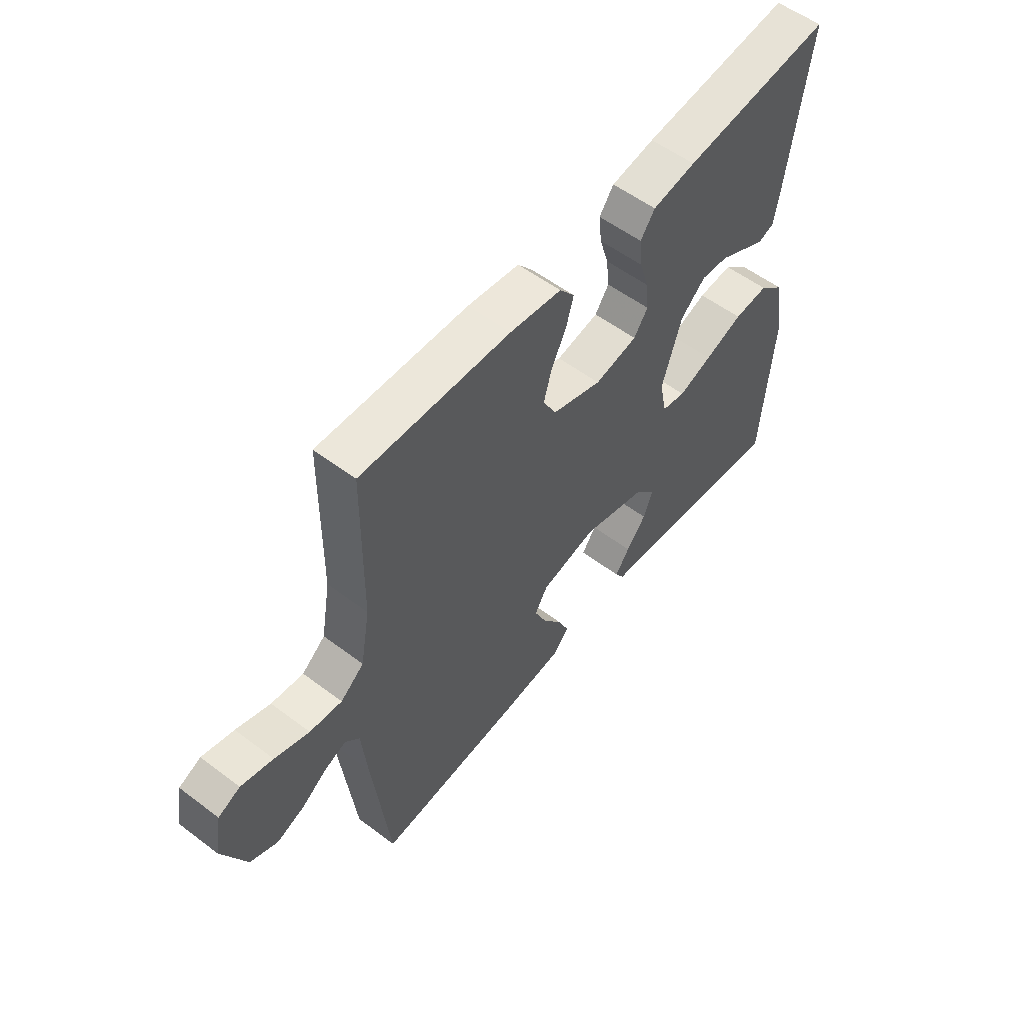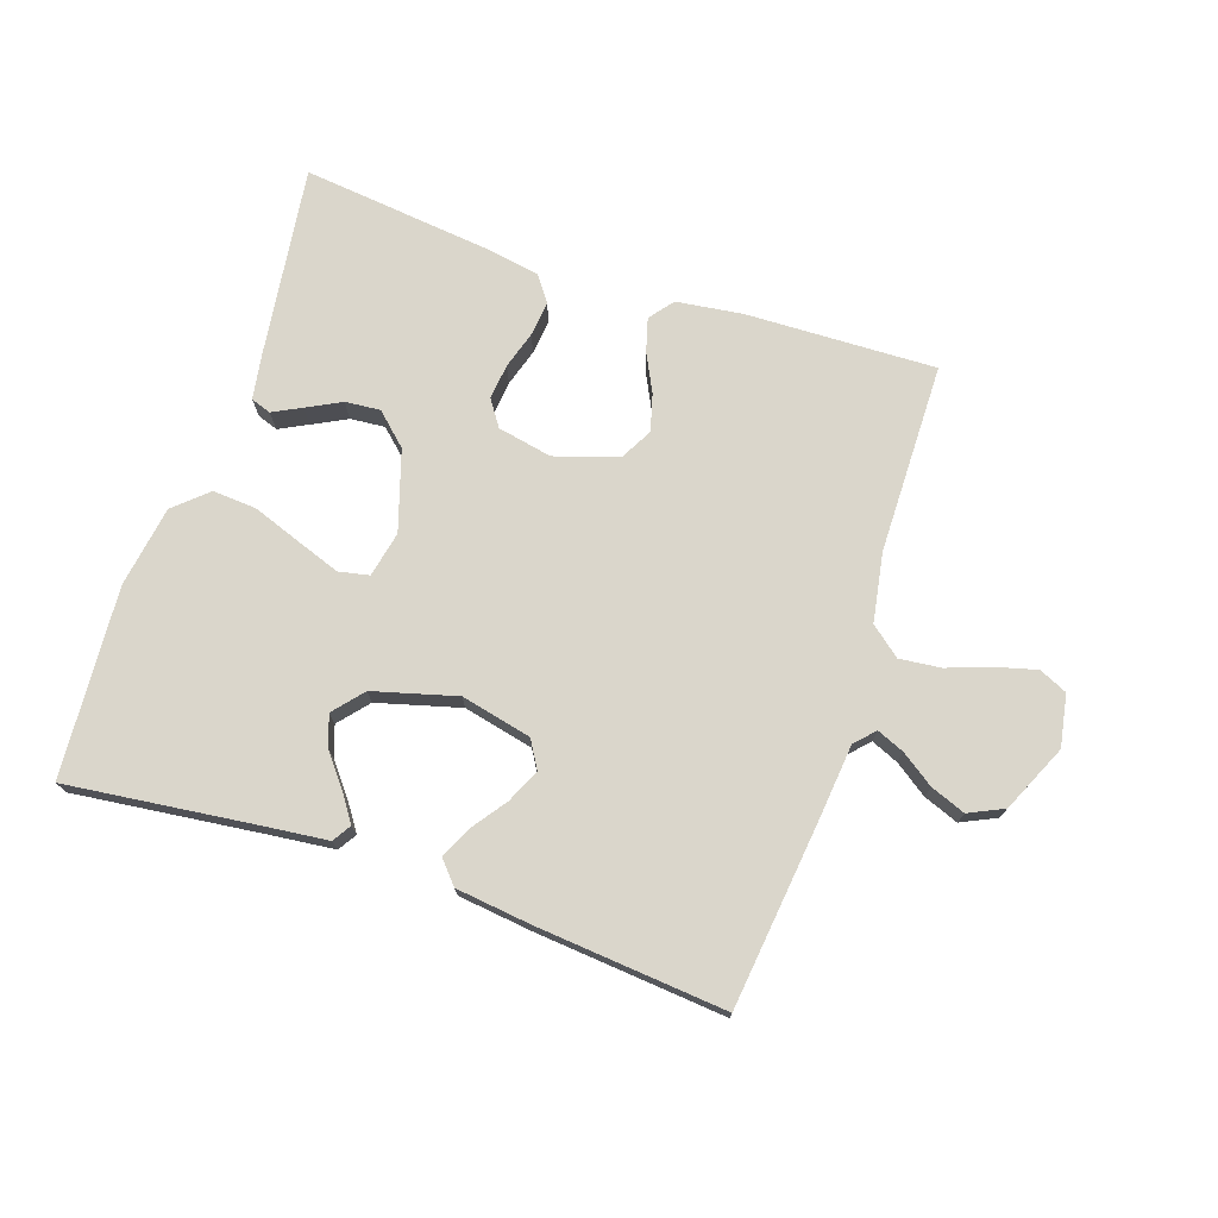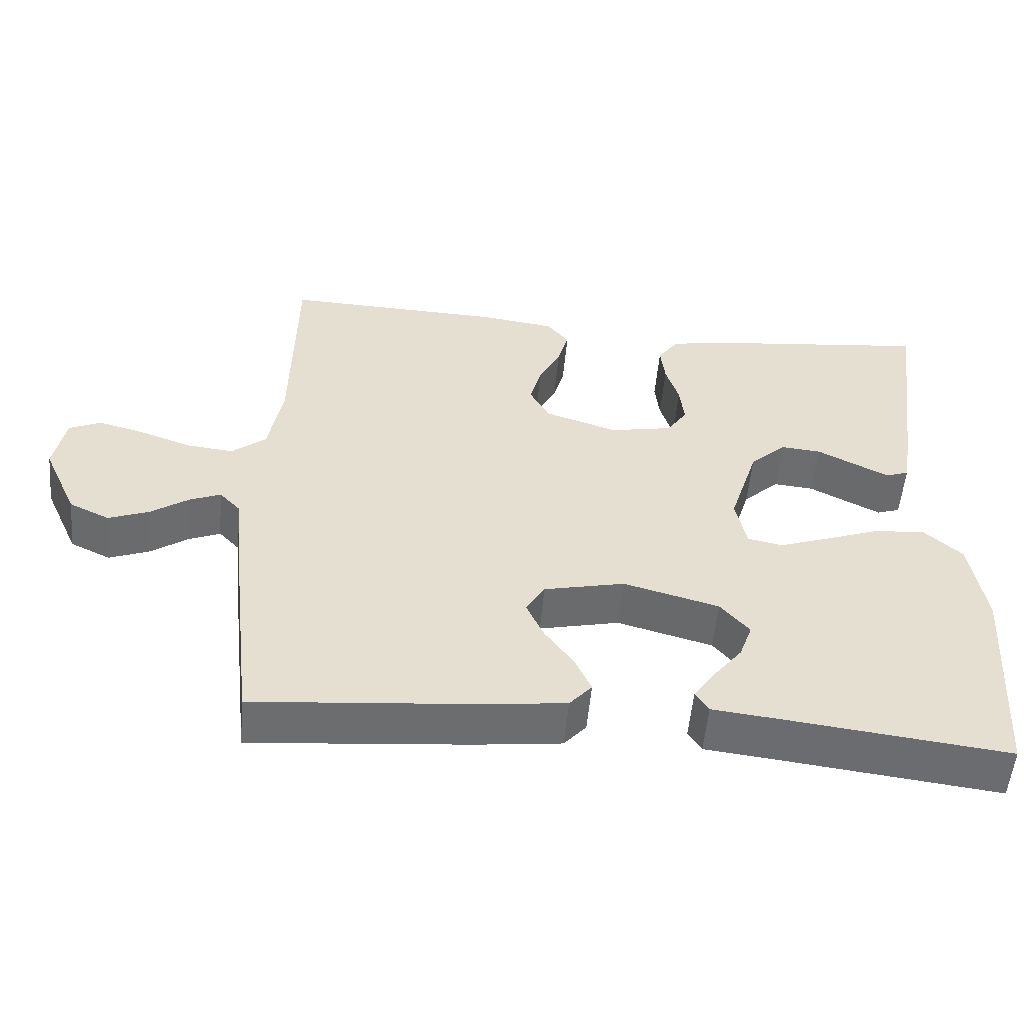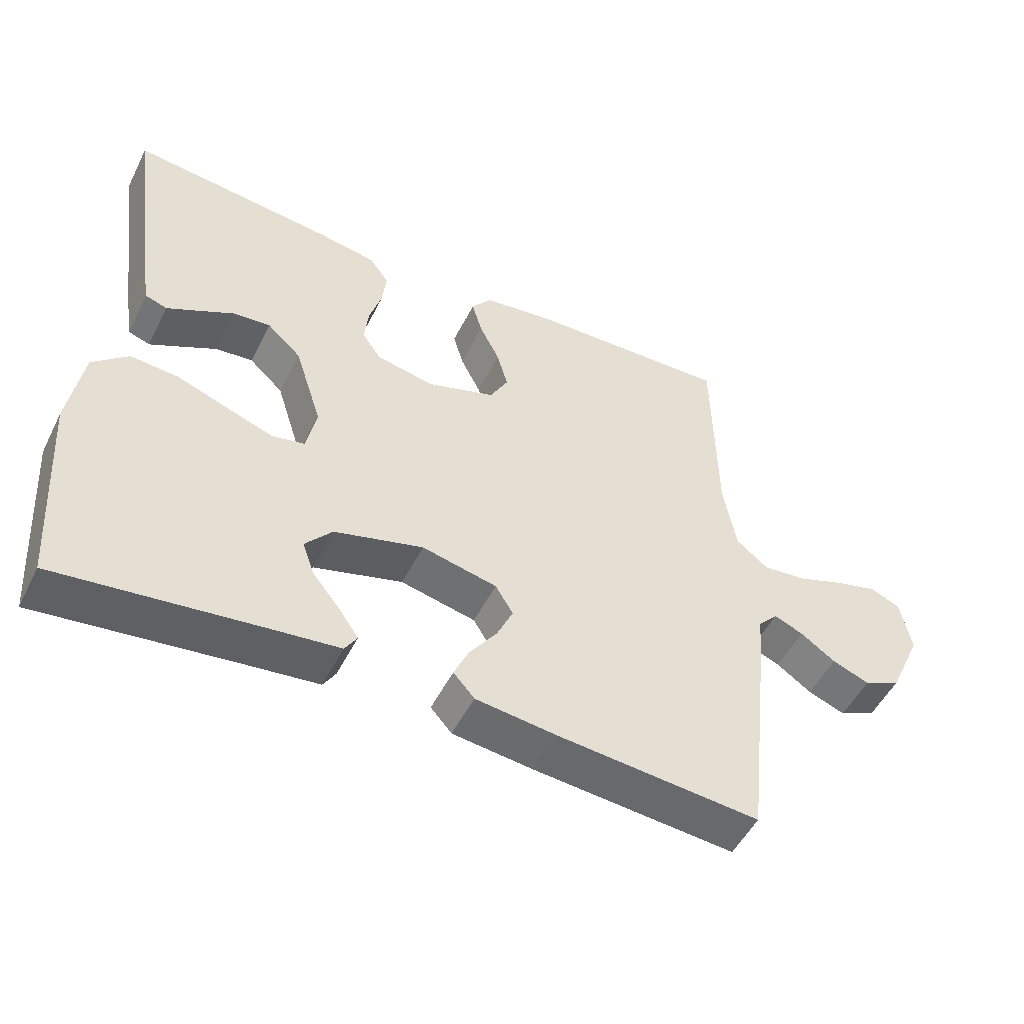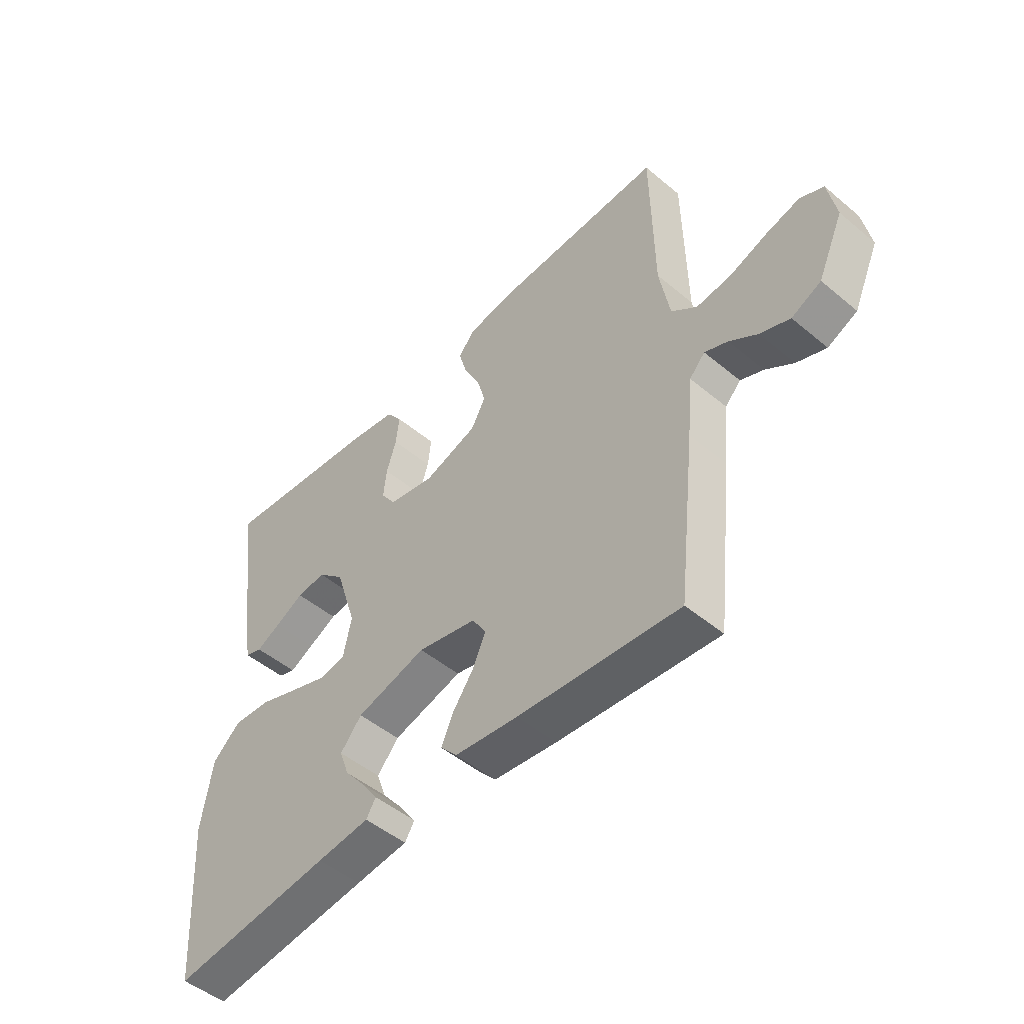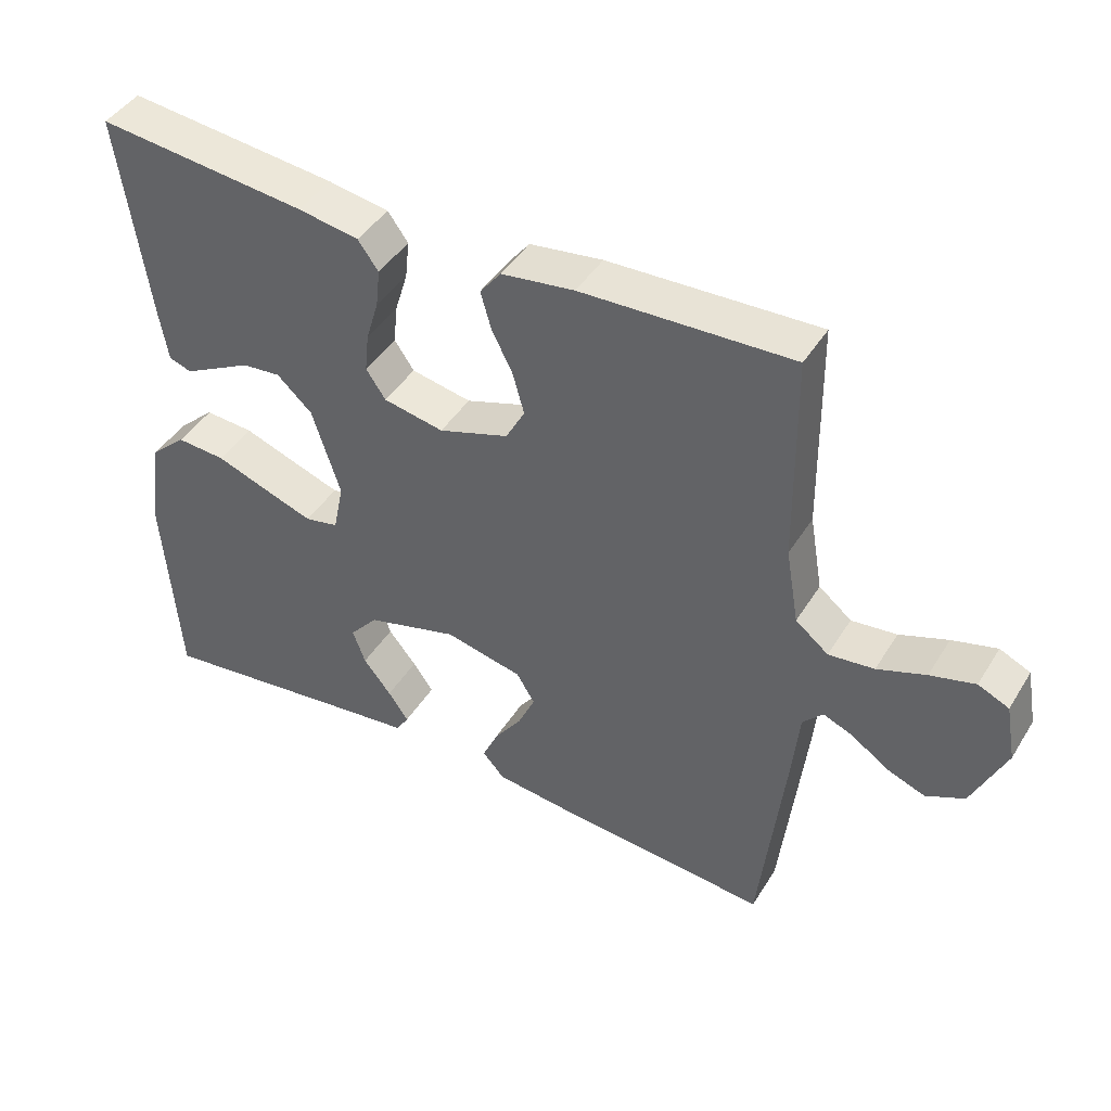
<metadata>
{"format":"obj","ext":"obj","renderer":"f3d","projection":"perspective","resolution":1024,"background":"white","views":[{"elev":55.6,"azim":-51.6,"up":"+Z"},{"elev":73.9,"azim":-161.3,"up":"+Y"},{"elev":-54.0,"azim":-5.1,"up":"+Z"},{"elev":-51.0,"azim":153.9,"up":"+Z"},{"elev":-49.4,"azim":-132.7,"up":"+Z"},{"elev":43.7,"azim":-150.3,"up":"+Z"}]}
</metadata>
<code>
v -0.5 0.07 0.5
v -0.2 0.07 0.49
v -0.096 0.07 0.476
v -0.066 0.07 0.438
v -0.081 0.07 0.385
v -0.111 0.07 0.325
v -0.127 0.07 0.267
v -0.1 0.07 0.217
v 0 0.07 0.184
v 0.086 0.07 0.201
v 0.114 0.07 0.242
v 0.108 0.07 0.298
v 0.09 0.07 0.357
v 0.084 0.07 0.412
v 0.113 0.07 0.452
v 0.2 0.07 0.467
v 0.5 0.07 0.5
v 0.459 0.07 0.2
v 0.447 0.07 0.127
v 0.415 0.07 0.116
v 0.37 0.07 0.139
v 0.316 0.07 0.167
v 0.261 0.07 0.172
v 0.211 0.07 0.126
v 0.171 0.07 0
v 0.186 0.07 -0.072
v 0.234 0.07 -0.082
v 0.302 0.07 -0.058
v 0.379 0.07 -0.03
v 0.449 0.07 -0.025
v 0.501 0.07 -0.072
v 0.521 0.07 -0.2
v 0.5 0.07 -0.5
v 0.2 0.07 -0.464
v 0.102 0.07 -0.453
v 0.084 0.07 -0.424
v 0.113 0.07 -0.382
v 0.153 0.07 -0.332
v 0.171 0.07 -0.282
v 0.131 0.07 -0.235
v 0 0.07 -0.199
v -0.111 0.07 -0.224
v -0.137 0.07 -0.267
v -0.113 0.07 -0.32
v -0.073 0.07 -0.376
v -0.051 0.07 -0.425
v -0.082 0.07 -0.46
v -0.2 0.07 -0.474
v -0.5 0.07 -0.5
v -0.534 0.07 -0.2
v -0.545 0.07 -0.088
v -0.574 0.07 -0.057
v -0.617 0.07 -0.075
v -0.669 0.07 -0.111
v -0.724 0.07 -0.132
v -0.779 0.07 -0.106
v -0.827 0.07 0
v -0.812 0.07 0.082
v -0.768 0.07 0.102
v -0.704 0.07 0.085
v -0.635 0.07 0.06
v -0.57 0.07 0.053
v -0.523 0.07 0.091
v -0.504 0.07 0.2
v -0.5 0 0.5
v -0.2 0 0.49
v -0.096 0 0.476
v -0.066 0 0.438
v -0.081 0 0.385
v -0.111 0 0.325
v -0.127 0 0.267
v -0.1 0 0.217
v 0 0 0.184
v 0.086 0 0.201
v 0.114 0 0.242
v 0.108 0 0.298
v 0.09 0 0.357
v 0.084 0 0.412
v 0.113 0 0.452
v 0.2 0 0.467
v 0.5 0 0.5
v 0.459 0 0.2
v 0.447 0 0.127
v 0.415 0 0.116
v 0.37 0 0.139
v 0.316 0 0.167
v 0.261 0 0.172
v 0.211 0 0.126
v 0.171 0 0
v 0.186 0 -0.072
v 0.234 0 -0.082
v 0.302 0 -0.058
v 0.379 0 -0.03
v 0.449 0 -0.025
v 0.501 0 -0.072
v 0.521 0 -0.2
v 0.5 0 -0.5
v 0.2 0 -0.464
v 0.102 0 -0.453
v 0.084 0 -0.424
v 0.113 0 -0.382
v 0.153 0 -0.332
v 0.171 0 -0.282
v 0.131 0 -0.235
v 0 0 -0.199
v -0.111 0 -0.224
v -0.137 0 -0.267
v -0.113 0 -0.32
v -0.073 0 -0.376
v -0.051 0 -0.425
v -0.082 0 -0.46
v -0.2 0 -0.474
v -0.5 0 -0.5
v -0.534 0 -0.2
v -0.545 0 -0.088
v -0.574 0 -0.057
v -0.617 0 -0.075
v -0.669 0 -0.111
v -0.724 0 -0.132
v -0.779 0 -0.106
v -0.827 0 0
v -0.812 0 0.082
v -0.768 0 0.102
v -0.704 0 0.085
v -0.635 0 0.06
v -0.57 0 0.053
v -0.523 0 0.091
v -0.504 0 0.2
f 59 60 61
f 58 59 61
f 57 58 61
f 56 57 61
f 55 56 61
f 54 55 61
f 53 54 61
f 52 53 61 62
f 51 52 62 63
f 51 63 64
f 50 51 64
f 49 50 64
f 48 49 64
f 47 48 64
f 46 47 64
f 45 46 64
f 44 45 64
f 36 37 38
f 35 36 38
f 34 35 38
f 34 38 39
f 33 34 39
f 32 33 39
f 31 32 39
f 30 31 39
f 29 30 39
f 28 29 39
f 27 28 39 40
f 20 21 22
f 19 20 22
f 18 19 22
f 17 18 22
f 16 17 22
f 15 16 22
f 14 15 22
f 13 14 22
f 12 13 22
f 11 12 22 23
f 10 11 23 24
f 4 5 6
f 3 4 6
f 2 3 6
f 1 2 6
f 64 1 6
f 64 6 7
f 43 44 64
f 64 7 8
f 43 64 8
f 42 43 8
f 41 42 8 9
f 26 27 40 41
f 41 9 10
f 26 41 10
f 25 26 10
f 10 24 25
f 125 124 123
f 125 123 122
f 125 122 121
f 125 121 120
f 125 120 119
f 125 119 118
f 125 118 117
f 126 125 117 116
f 127 126 116 115
f 128 127 115
f 128 115 114
f 128 114 113
f 128 113 112
f 128 112 111
f 128 111 110
f 128 110 109
f 128 109 108
f 102 101 100
f 102 100 99
f 102 99 98
f 103 102 98
f 103 98 97
f 103 97 96
f 103 96 95
f 103 95 94
f 103 94 93
f 103 93 92
f 104 103 92 91
f 86 85 84
f 86 84 83
f 86 83 82
f 86 82 81
f 86 81 80
f 86 80 79
f 86 79 78
f 86 78 77
f 86 77 76
f 87 86 76 75
f 88 87 75 74
f 70 69 68
f 70 68 67
f 70 67 66
f 70 66 65
f 70 65 128
f 71 70 128
f 128 108 107
f 72 71 128
f 72 128 107
f 72 107 106
f 73 72 106 105
f 105 104 91 90
f 74 73 105
f 74 105 90
f 74 90 89
f 89 88 74
f 1 65 66 2
f 2 66 67 3
f 3 67 68 4
f 4 68 69 5
f 5 69 70 6
f 6 70 71 7
f 7 71 72 8
f 8 72 73 9
f 9 73 74 10
f 10 74 75 11
f 11 75 76 12
f 12 76 77 13
f 13 77 78 14
f 14 78 79 15
f 15 79 80 16
f 16 80 81 17
f 17 81 82 18
f 18 82 83 19
f 19 83 84 20
f 20 84 85 21
f 21 85 86 22
f 22 86 87 23
f 23 87 88 24
f 24 88 89 25
f 25 89 90 26
f 26 90 91 27
f 27 91 92 28
f 28 92 93 29
f 29 93 94 30
f 30 94 95 31
f 31 95 96 32
f 32 96 97 33
f 33 97 98 34
f 34 98 99 35
f 35 99 100 36
f 36 100 101 37
f 37 101 102 38
f 38 102 103 39
f 39 103 104 40
f 40 104 105 41
f 41 105 106 42
f 42 106 107 43
f 43 107 108 44
f 44 108 109 45
f 45 109 110 46
f 46 110 111 47
f 47 111 112 48
f 48 112 113 49
f 49 113 114 50
f 50 114 115 51
f 51 115 116 52
f 52 116 117 53
f 53 117 118 54
f 54 118 119 55
f 55 119 120 56
f 56 120 121 57
f 57 121 122 58
f 58 122 123 59
f 59 123 124 60
f 60 124 125 61
f 61 125 126 62
f 62 126 127 63
f 63 127 128 64
f 64 128 65 1

</code>
